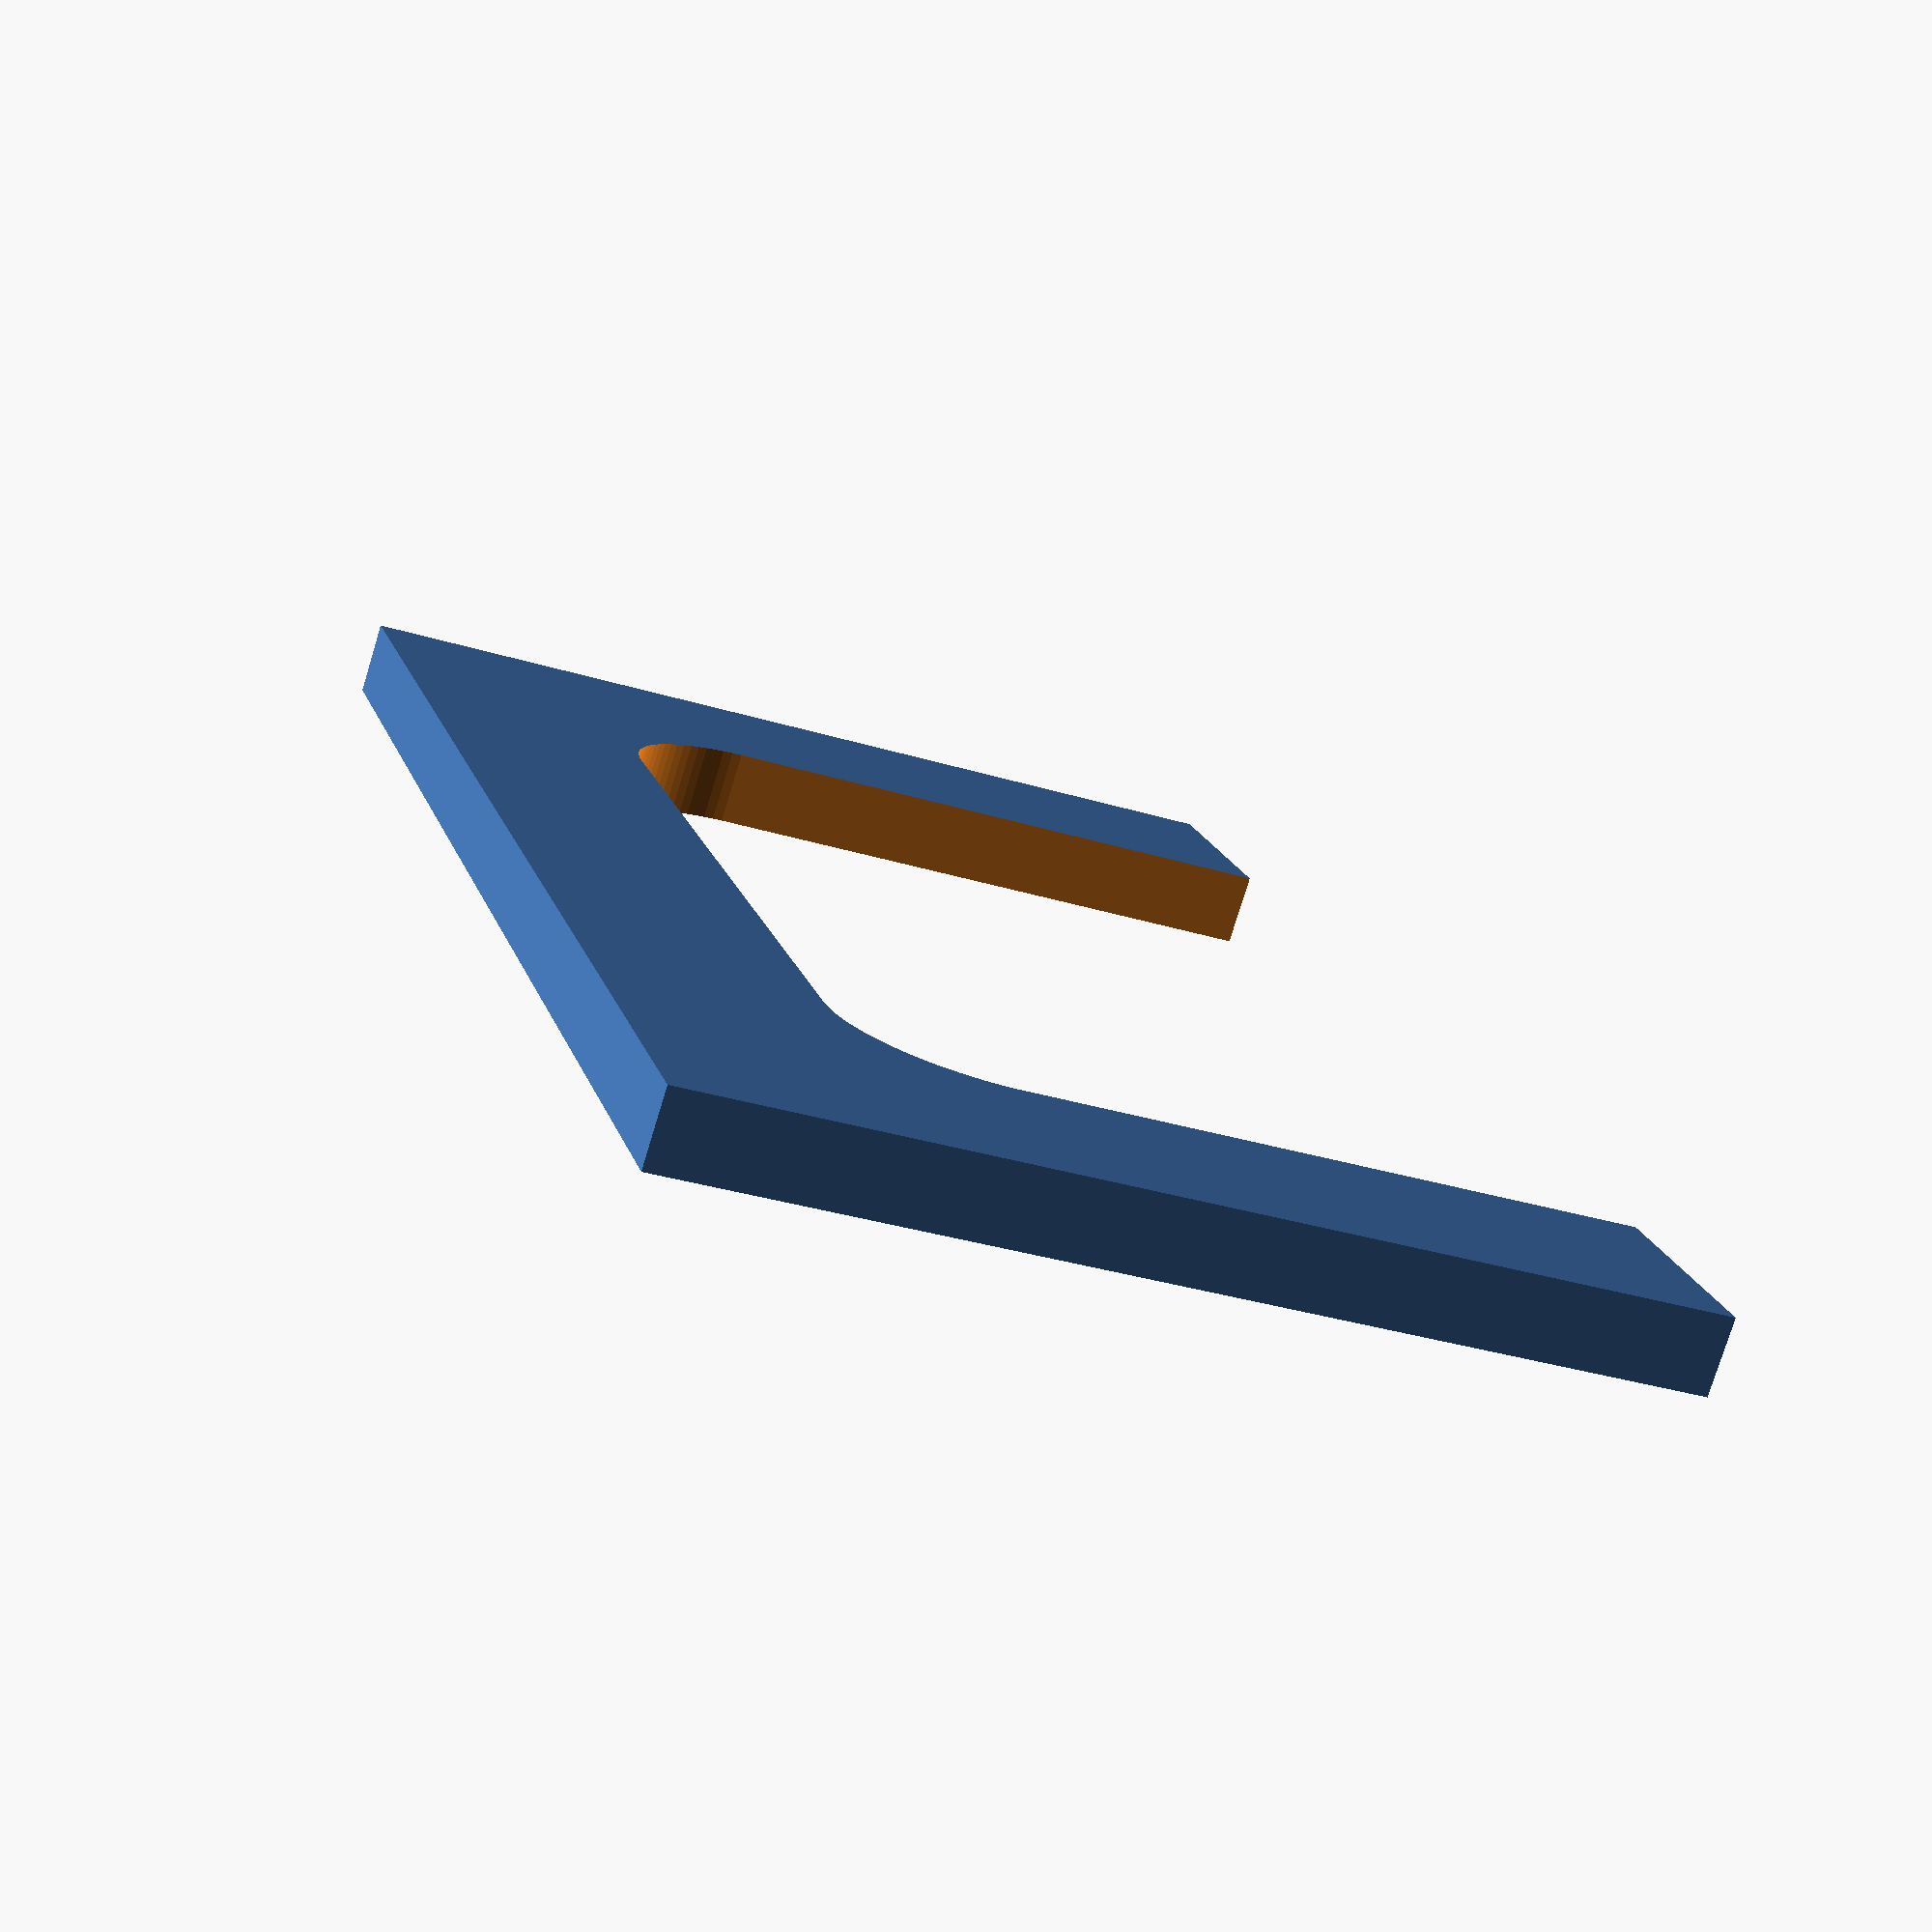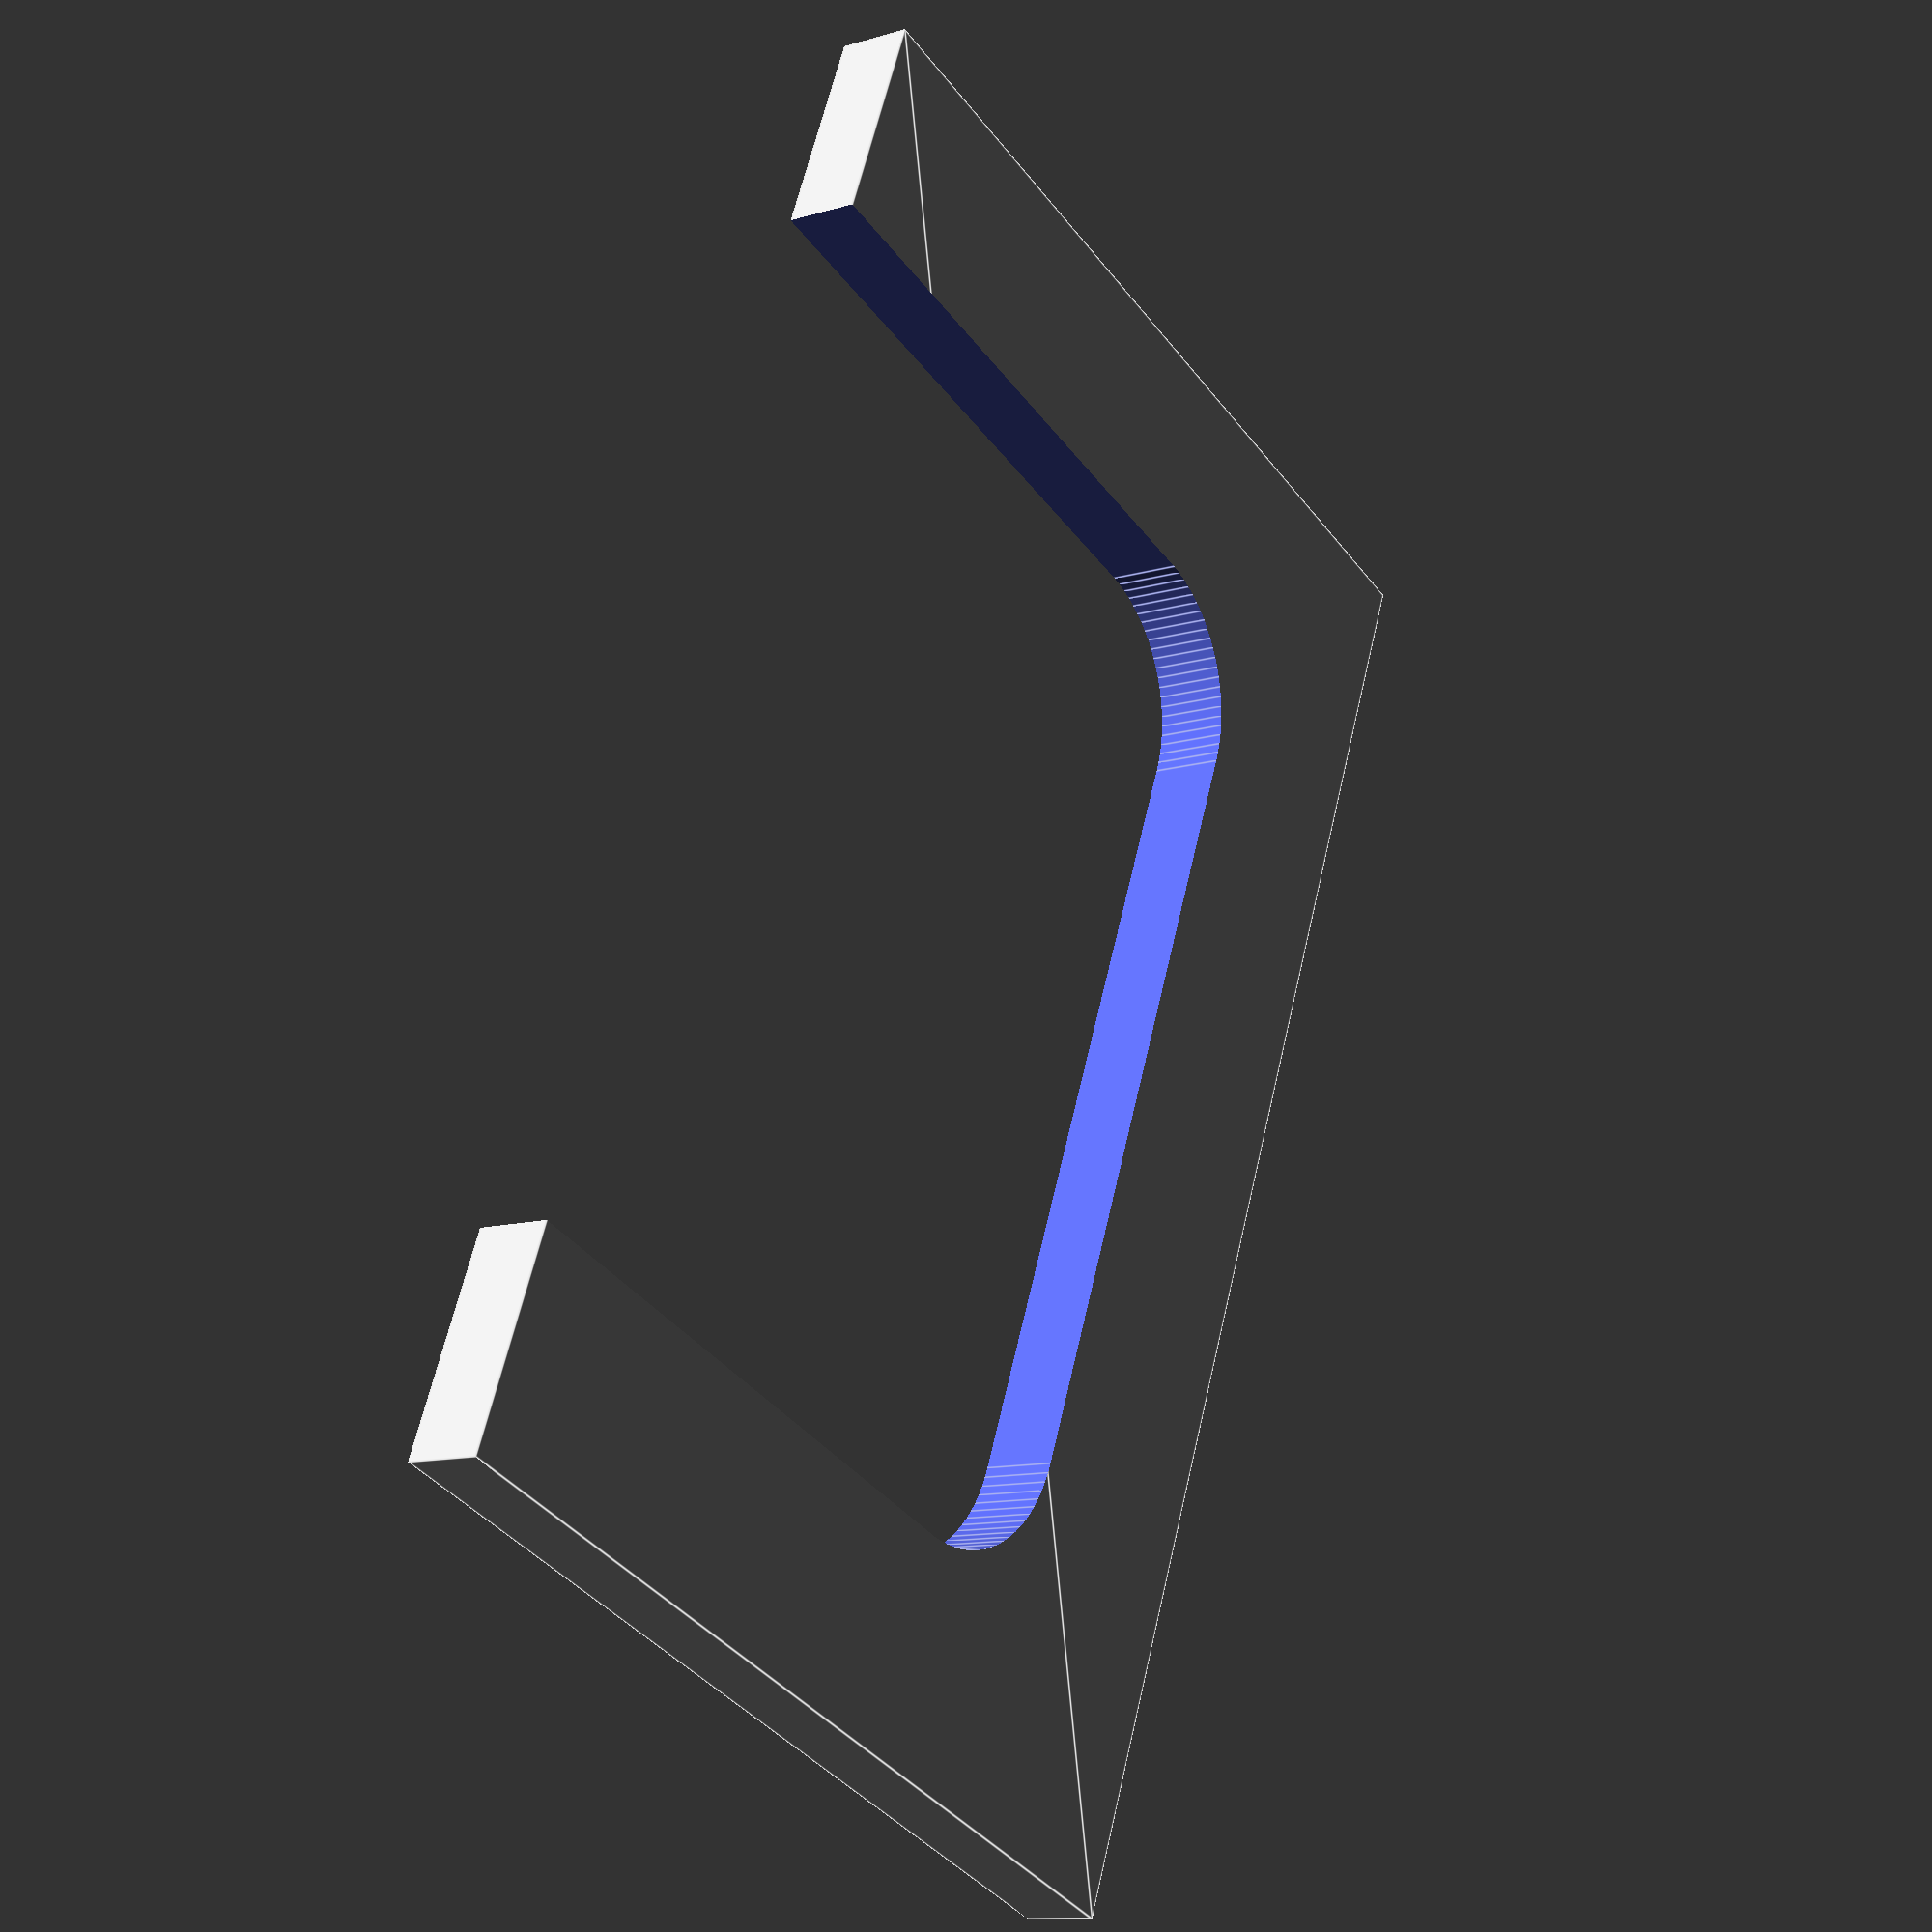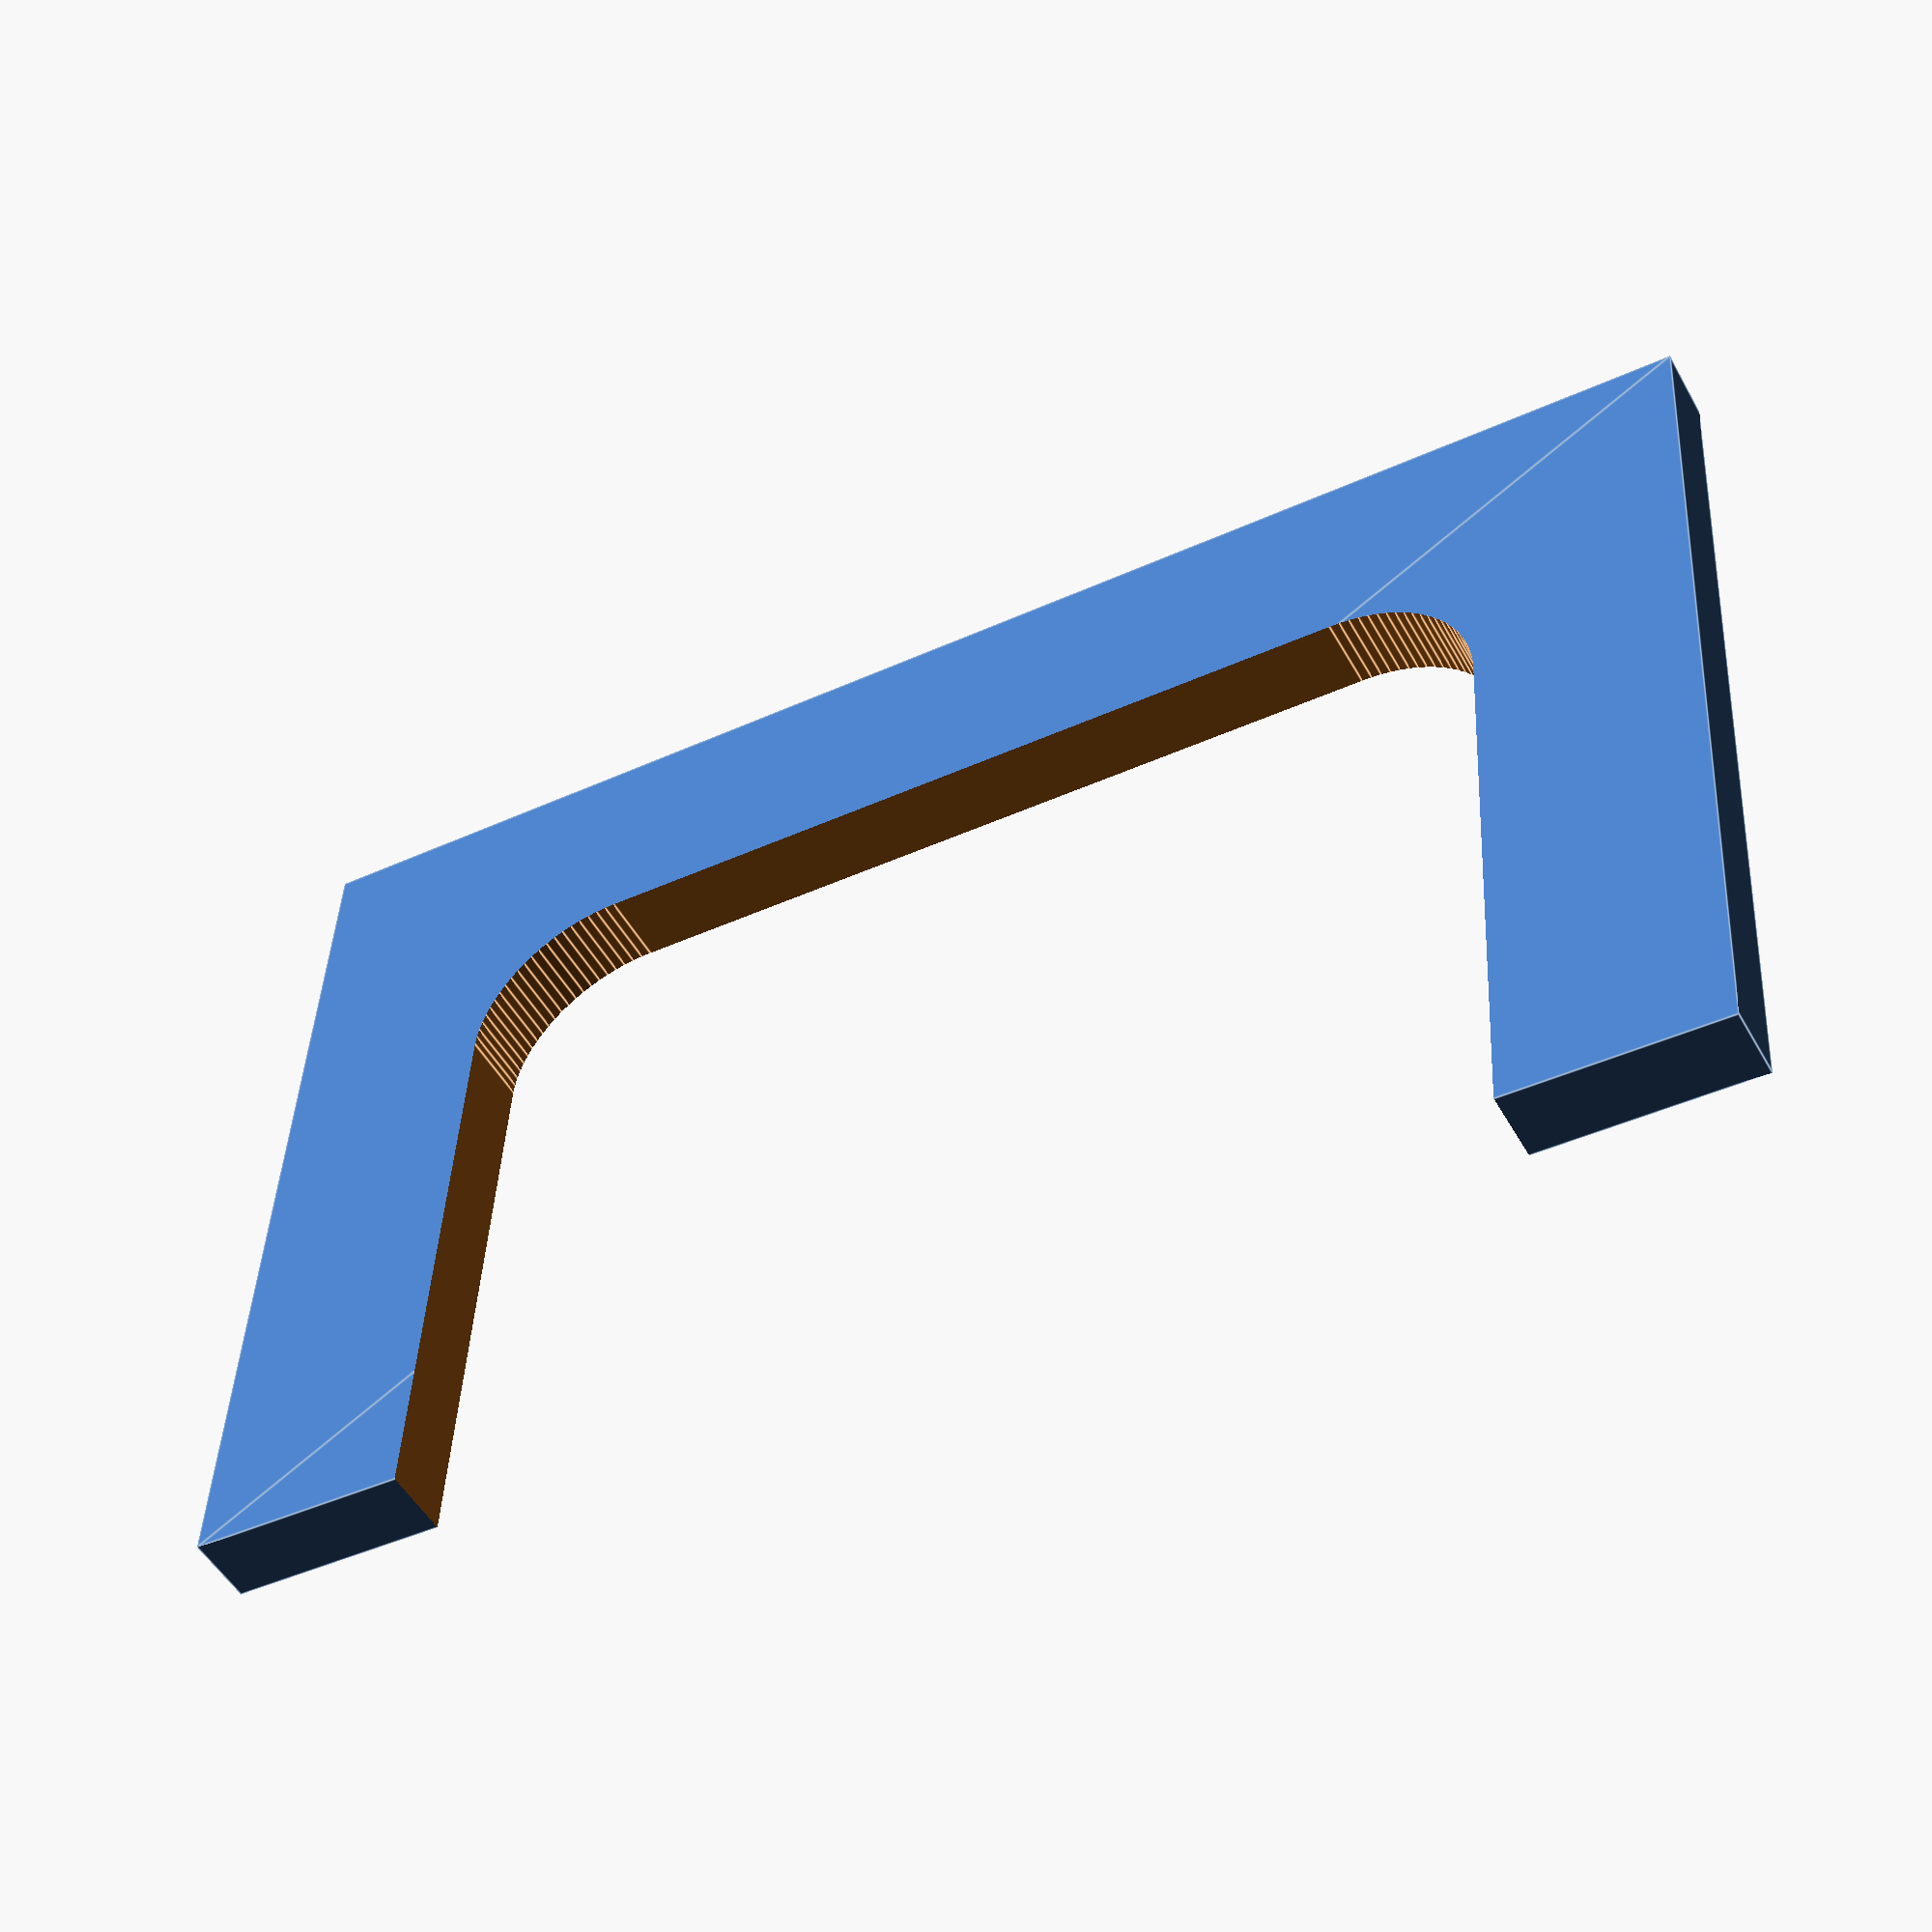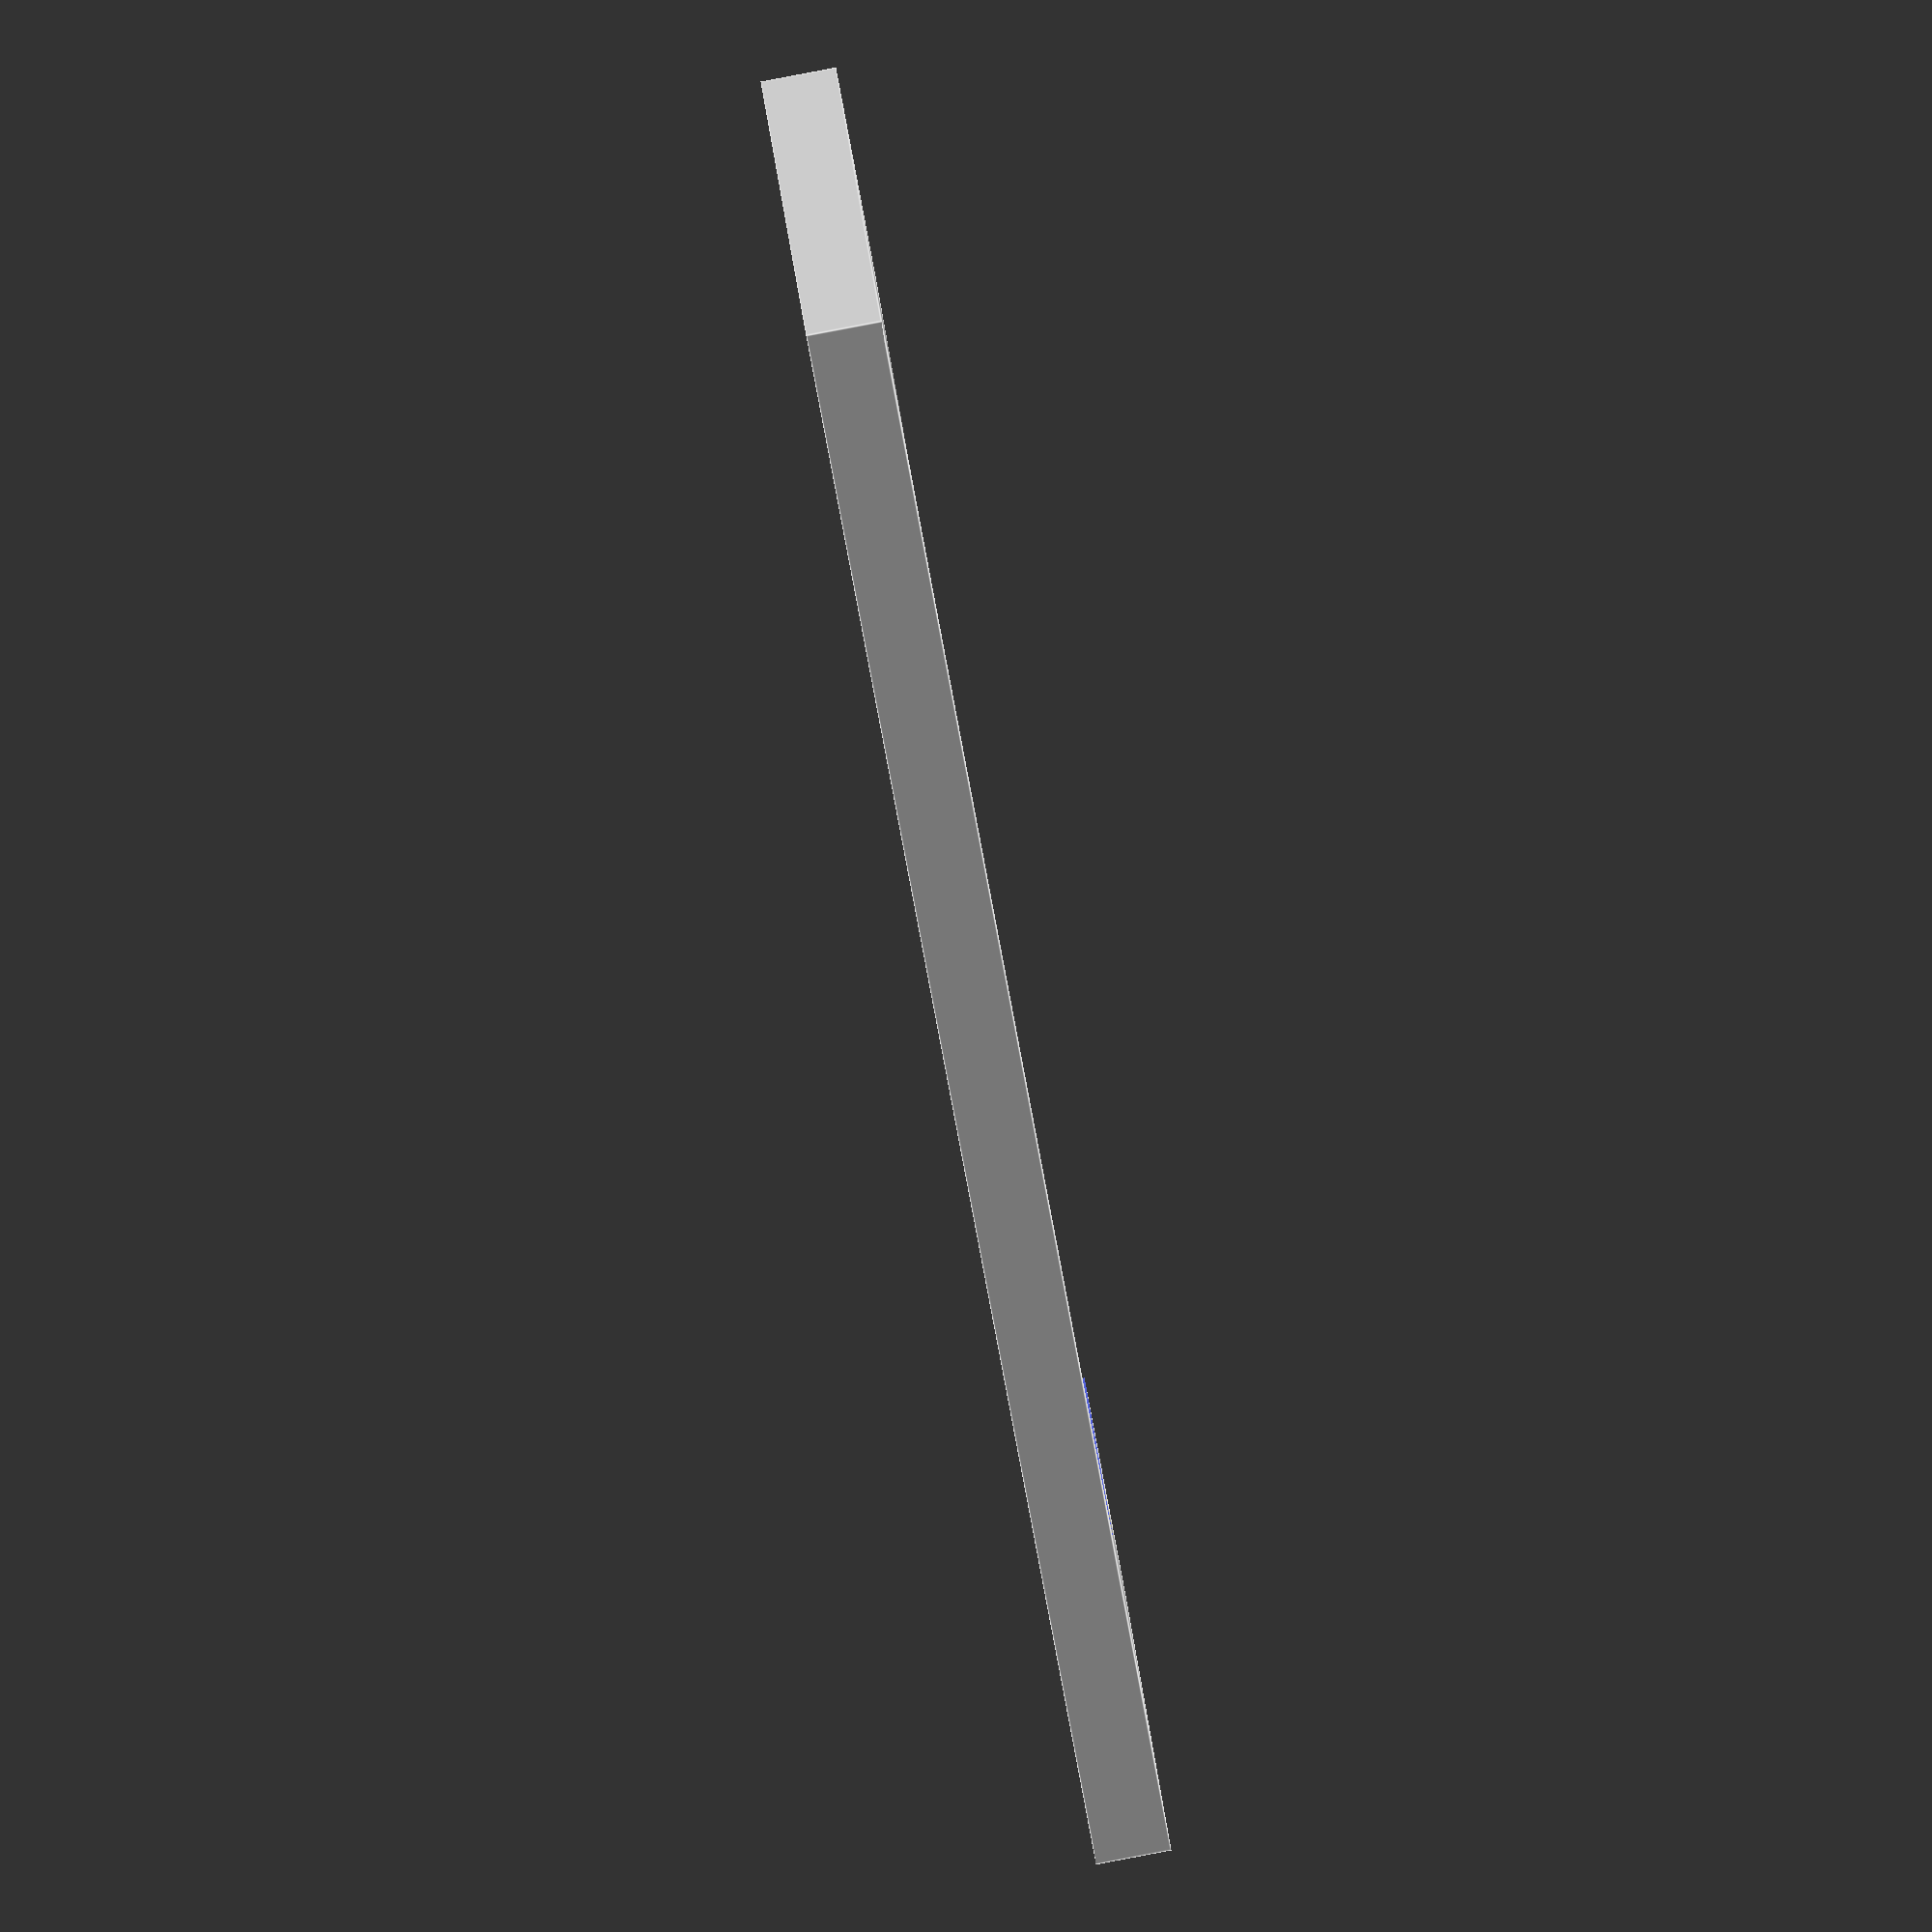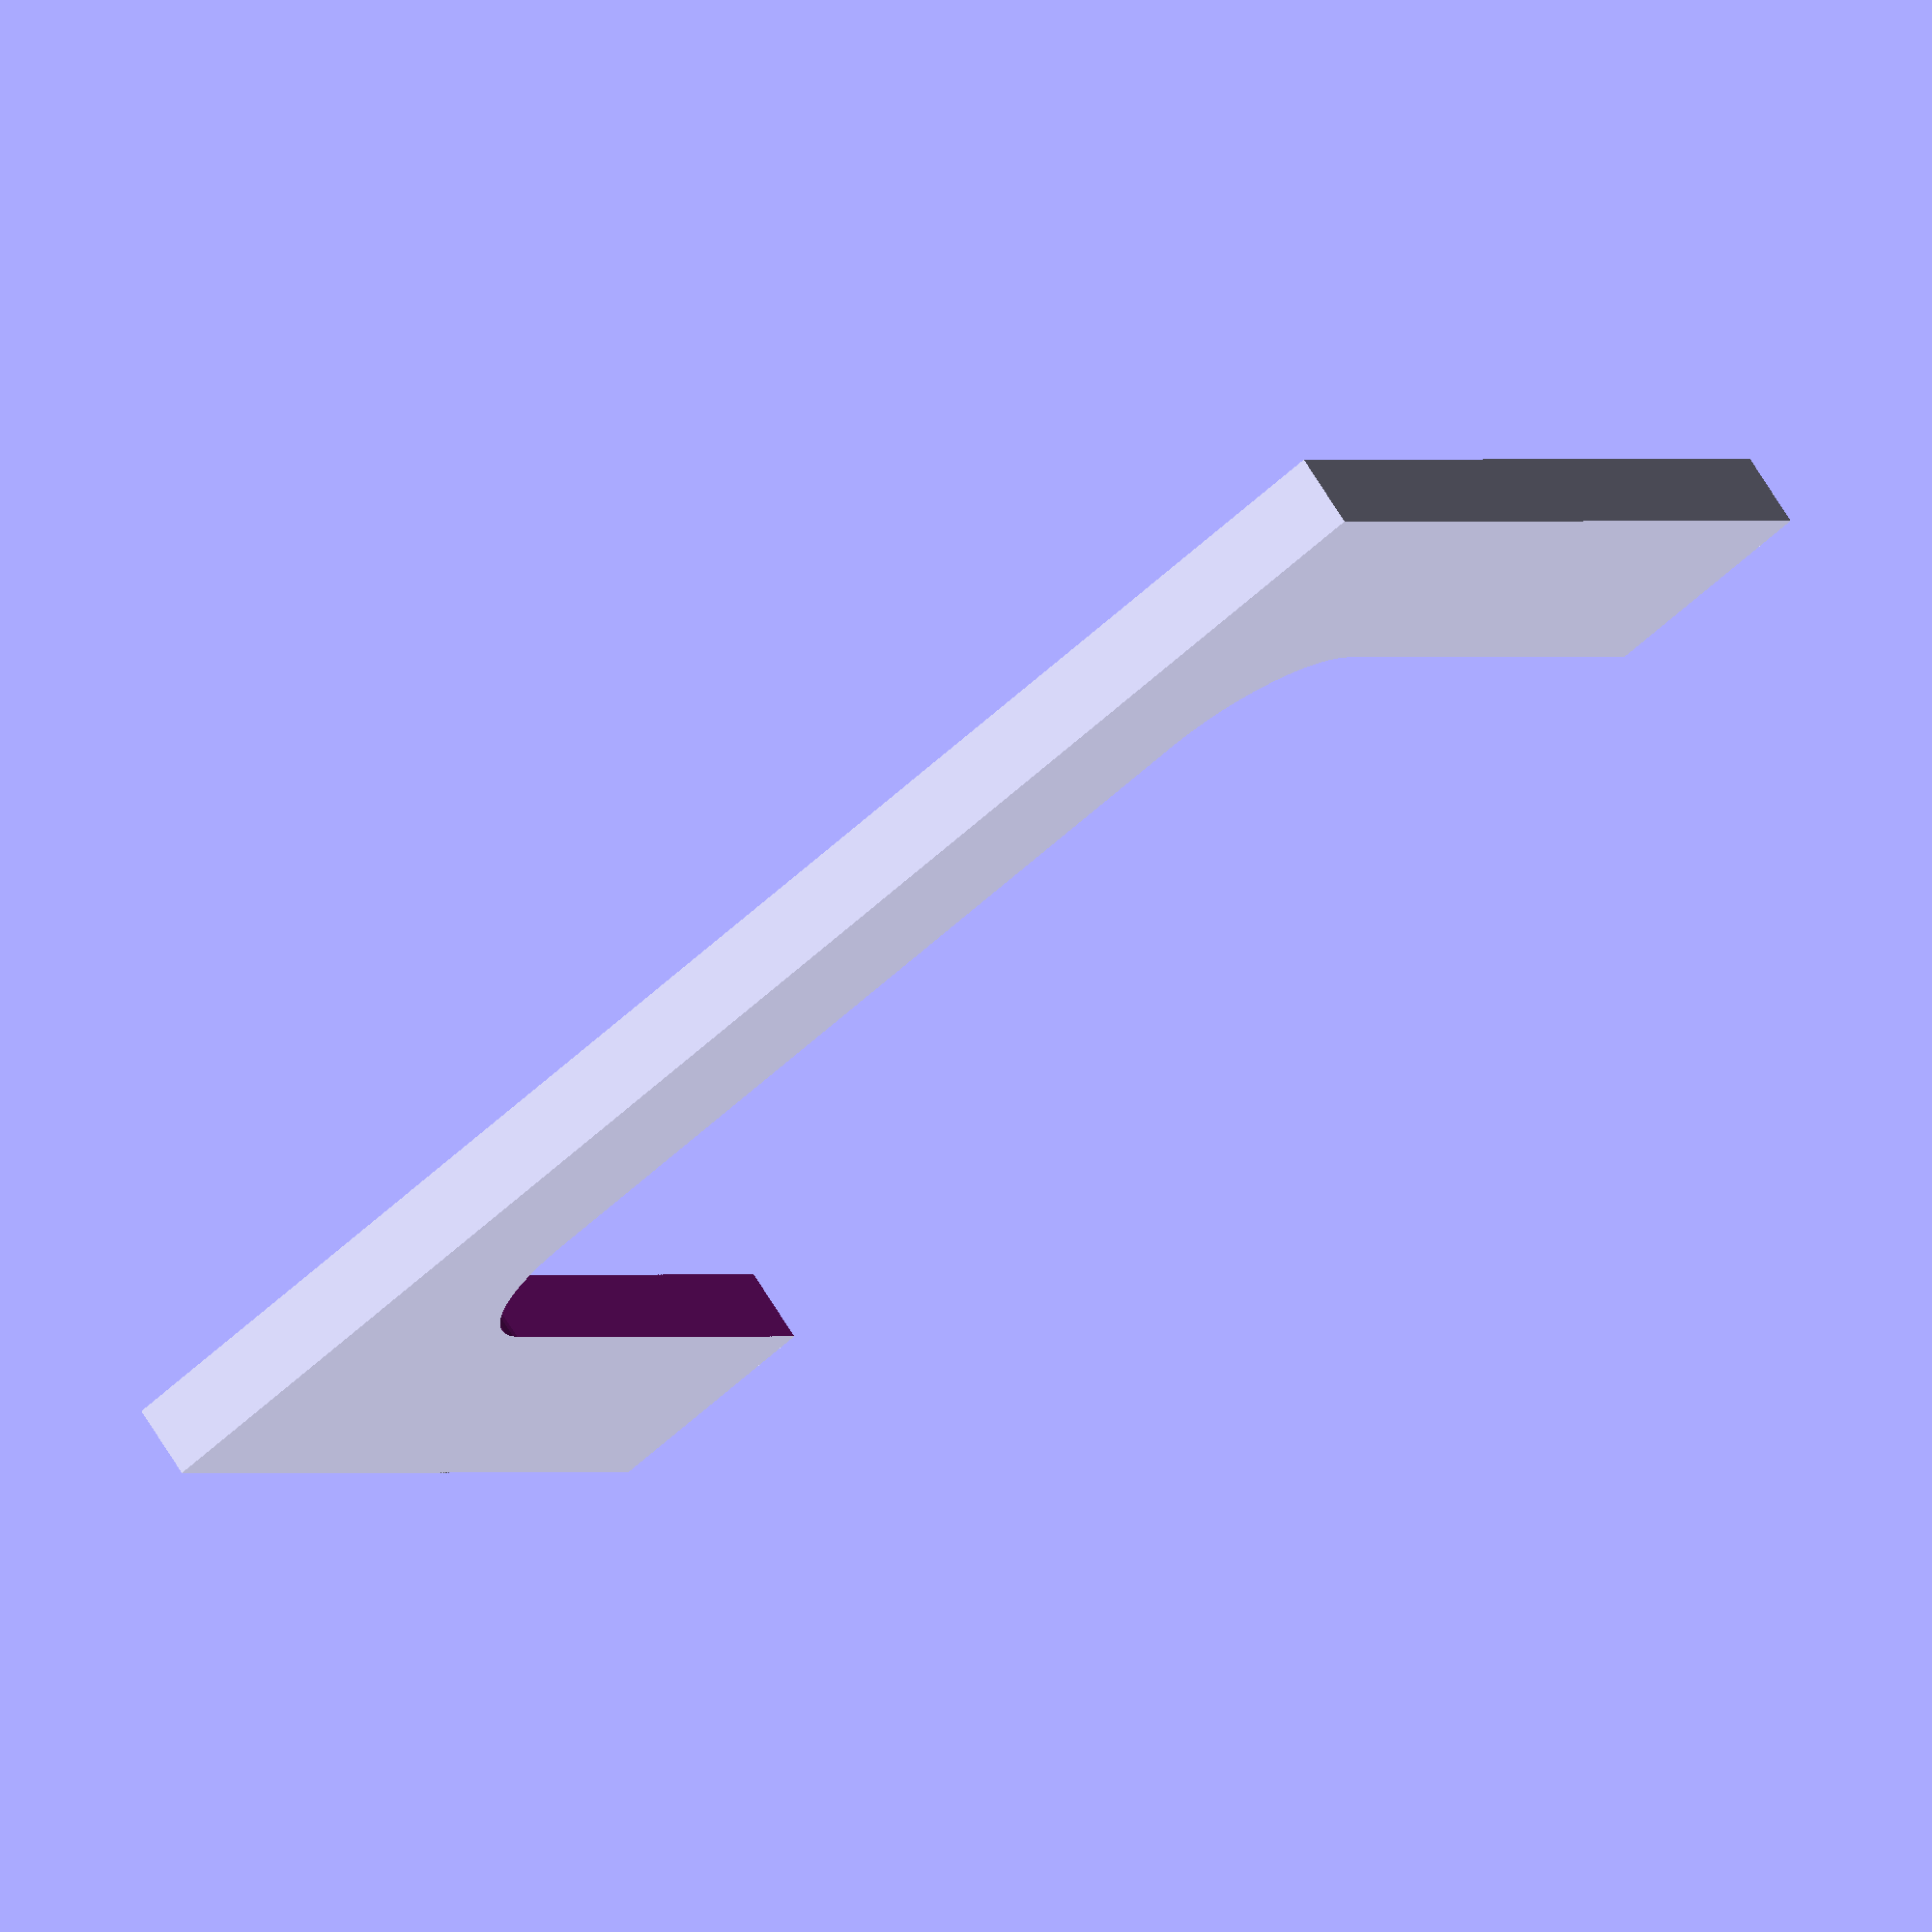
<openscad>
in=25.4;
pad=0.1;
zero=0.001;

roof_lip_corner=40;
roof_lip_height=15;
roof_lip_width=10;

wink_x=705;
wink_y=40;
wink_z=65;

wall=3;
top_wall=1;

roof_opening=720;

roof_straight=30;

//translate([r,0])

pivot_wall=5;
pivot_x=(roof_opening-wink_x)/2-pivot_wall;
base_x=wall+roof_lip_width+pivot_x;
base_z=wall;


pivot_y=37;
pivot_z=wink_z/2+1;

base_y_offset=roof_lip_width+pivot_y+10;
base_y=roof_straight+base_y_offset;



bolt_head=38;

bolt=7;
bolt_wall=(bolt_head-bolt)/2;

bolt_head_h=base_x+pad+pivot_x;
bolt_head2=bolt_head*2;

$fn=90;

module stay_in_circle() {
    hull() {
        hull() {
            translate([roof_lip_corner,0,0])
            cylinder(r=roof_lip_corner+roof_lip_width,h=zero);
            translate([roof_lip_corner,pivot_y,-pivot_z-bolt_head/2])
            cylinder(r=roof_lip_corner+roof_lip_width,h=zero);
        }
        translate([roof_lip_corner,-roof_lip_corner,-60])
        cylinder(r=roof_lip_corner+roof_lip_width,h=100);
    }
}

roof_lip_r=2;

module roof_negative() {
        minkowski() {
            translate([-roof_lip_r-pad-roof_lip_width,wall+roof_lip_r])
            square([roof_lip_width+pad,roof_lip_height-roof_lip_r*2]);
            circle(r=roof_lip_r);
        }
}

module roof_profile() {
	difference() {
        translate([-roof_lip_width,0])
		square([roof_lip_width+wall,roof_lip_height+wall*2]);
        roof_negative();
	}
}

!roof_profile();

module extrude_roof() {
	r=roof_lip_corner+roof_lip_width;
	h=roof_lip_height+wall*2;
	translate([roof_lip_corner,0])
	intersection() {
		rotate_extrude()
		translate([-roof_lip_corner,0])
        children();
		translate([-r,0,-pad])
		cube([r+pad,r+pad,h+pad*2]);
	}

	rotate([90,0])
	linear_extrude(height=roof_straight)
    children();
}

module roof() {
    extrude_roof()
    roof_profile();
}

module roof_channel() {
    extrude_roof()
    roof_negative();
}

module place_pivot() {
	translate([pivot_x,pivot_y,-pivot_z])
	rotate([0,90])
	children();
}

module mount() {
    intersection() {
        hull() {
            translate([-roof_lip_width,base_y_offset-base_y])
            cube([base_x,base_y,zero]);
            translate([-roof_lip_width,base_y_offset-base_y,roof_lip_height+wall*2])
            cube([roof_lip_width+wall,base_y,zero]);
            place_pivot()
            cylinder(d=bolt+bolt_wall*2,h=pivot_wall);
        }
        stay_in_circle();
    }
}

module body() {
	roof();
	difference() {
		mount();
		place_pivot()
		mirror([0,0,1])
		cylinder(d1=bolt_head,d2=bolt_head2,h=bolt_head_h);
        roof_channel();
	}
}

difference() {
	body();


bolt_head=35;

	place_pivot()
	translate([0,0,-pad])
	cylinder(d=bolt,h=pivot_wall+pad*2);
    //translate([-roof_lip_width-wall,-roof_straight-pad])
    //#cube([roof_lip_width+pad,roof_straight+roof_lip_corner,roof_lip_height]);
}

</openscad>
<views>
elev=256.8 azim=344.5 roll=197.0 proj=p view=wireframe
elev=191.8 azim=202.1 roll=234.3 proj=p view=edges
elev=230.0 azim=93.2 roll=151.7 proj=p view=edges
elev=89.2 azim=75.8 roll=280.7 proj=o view=edges
elev=288.1 azim=301.8 roll=148.1 proj=o view=solid
</views>
